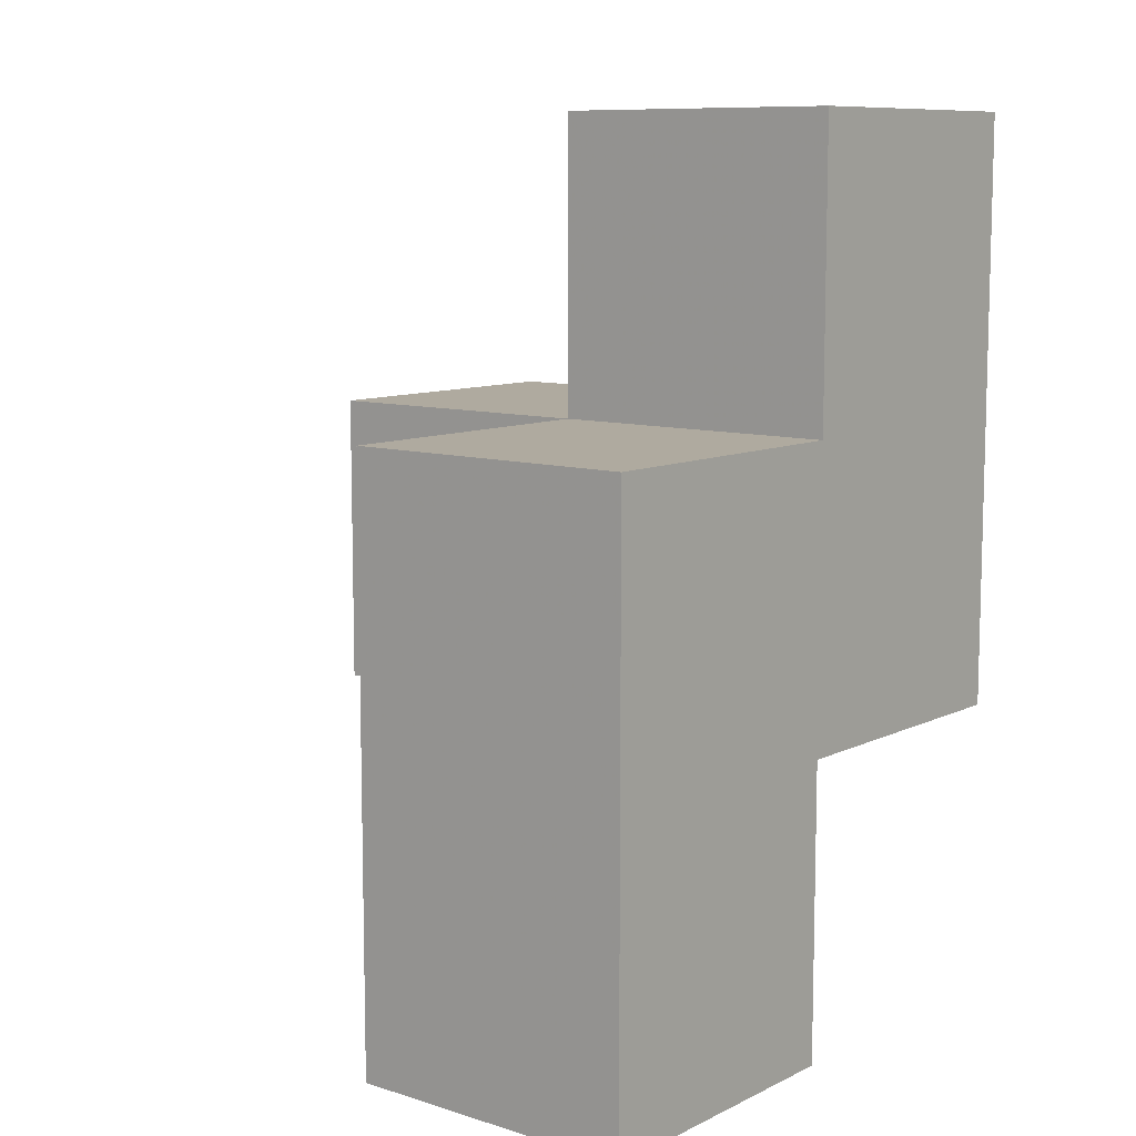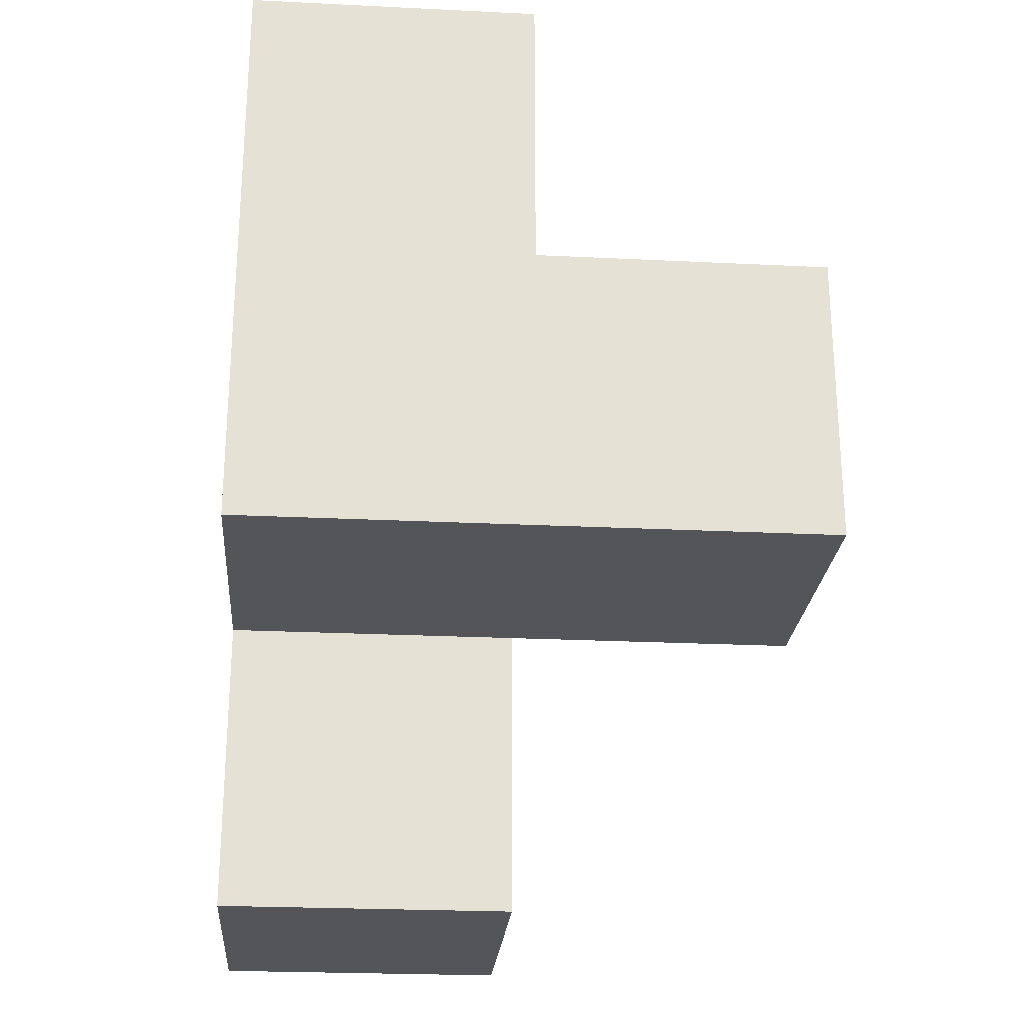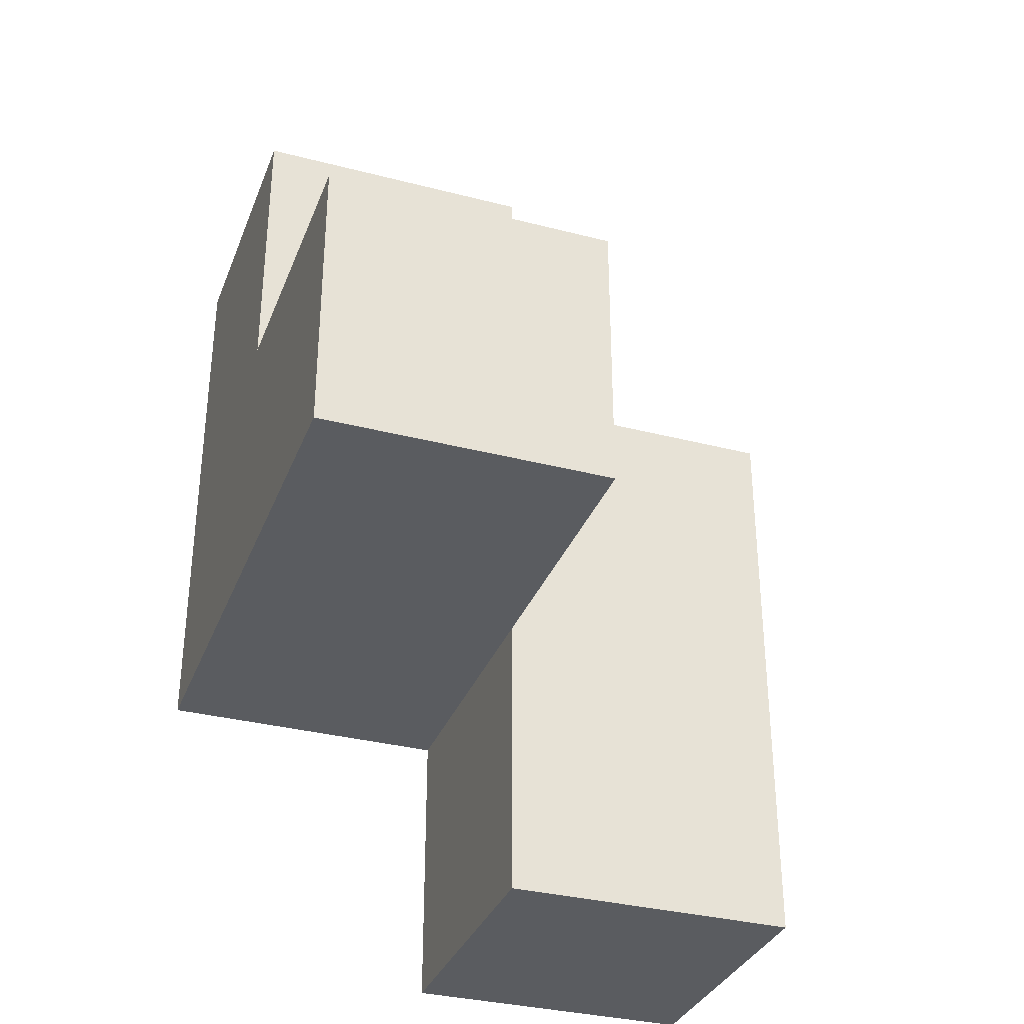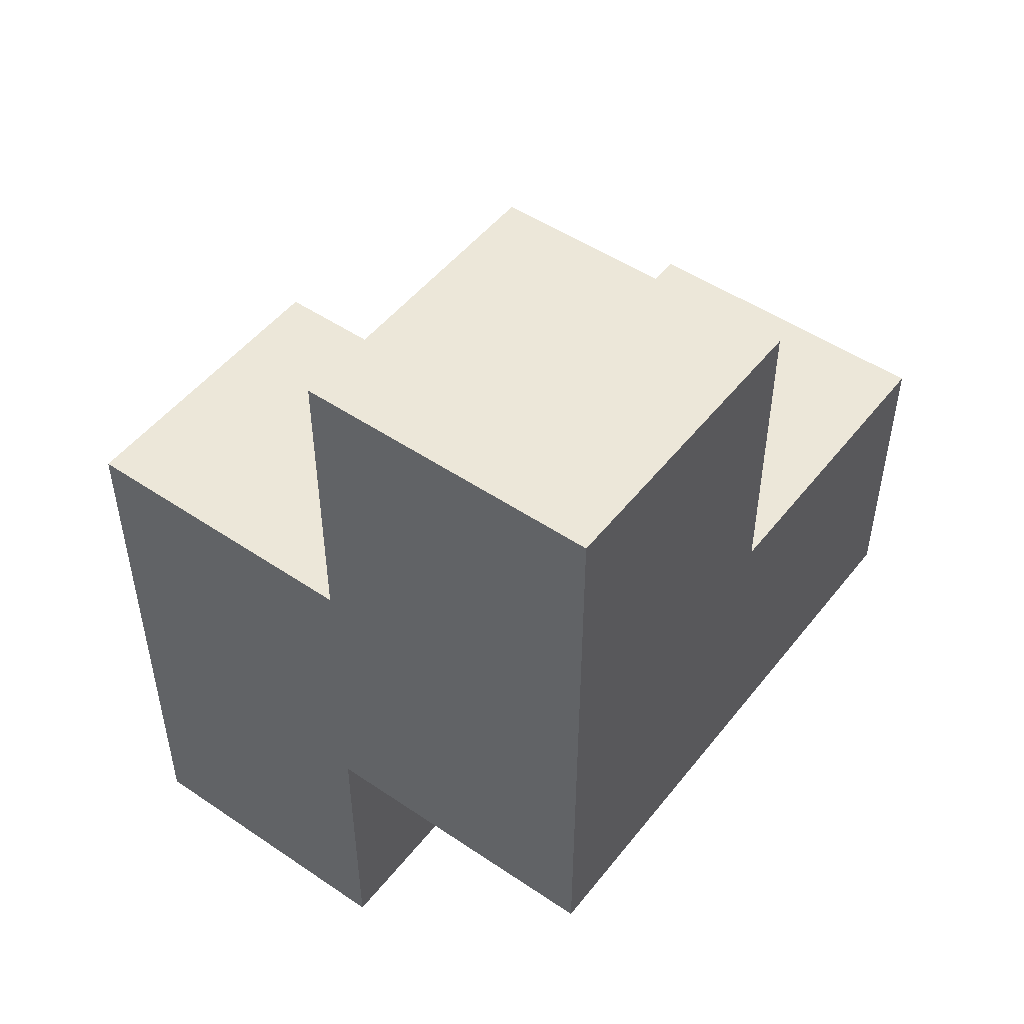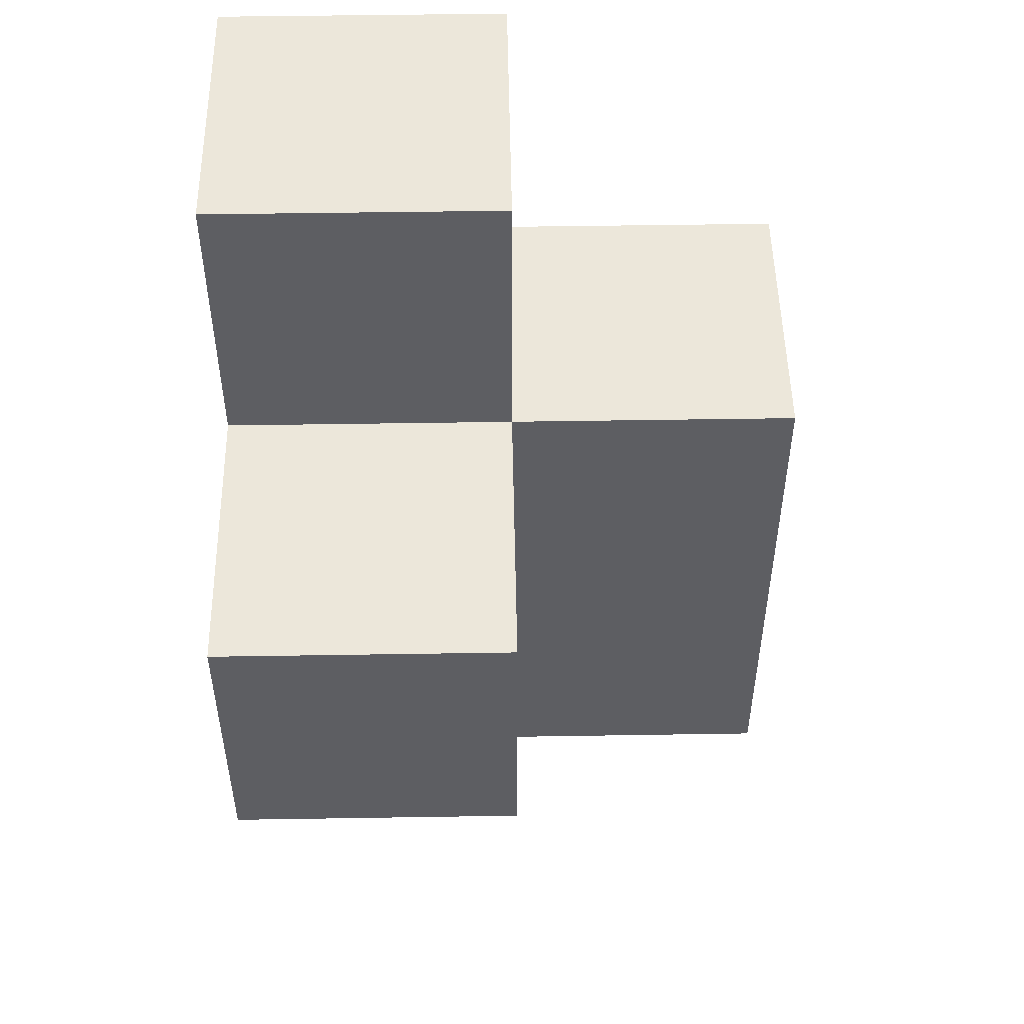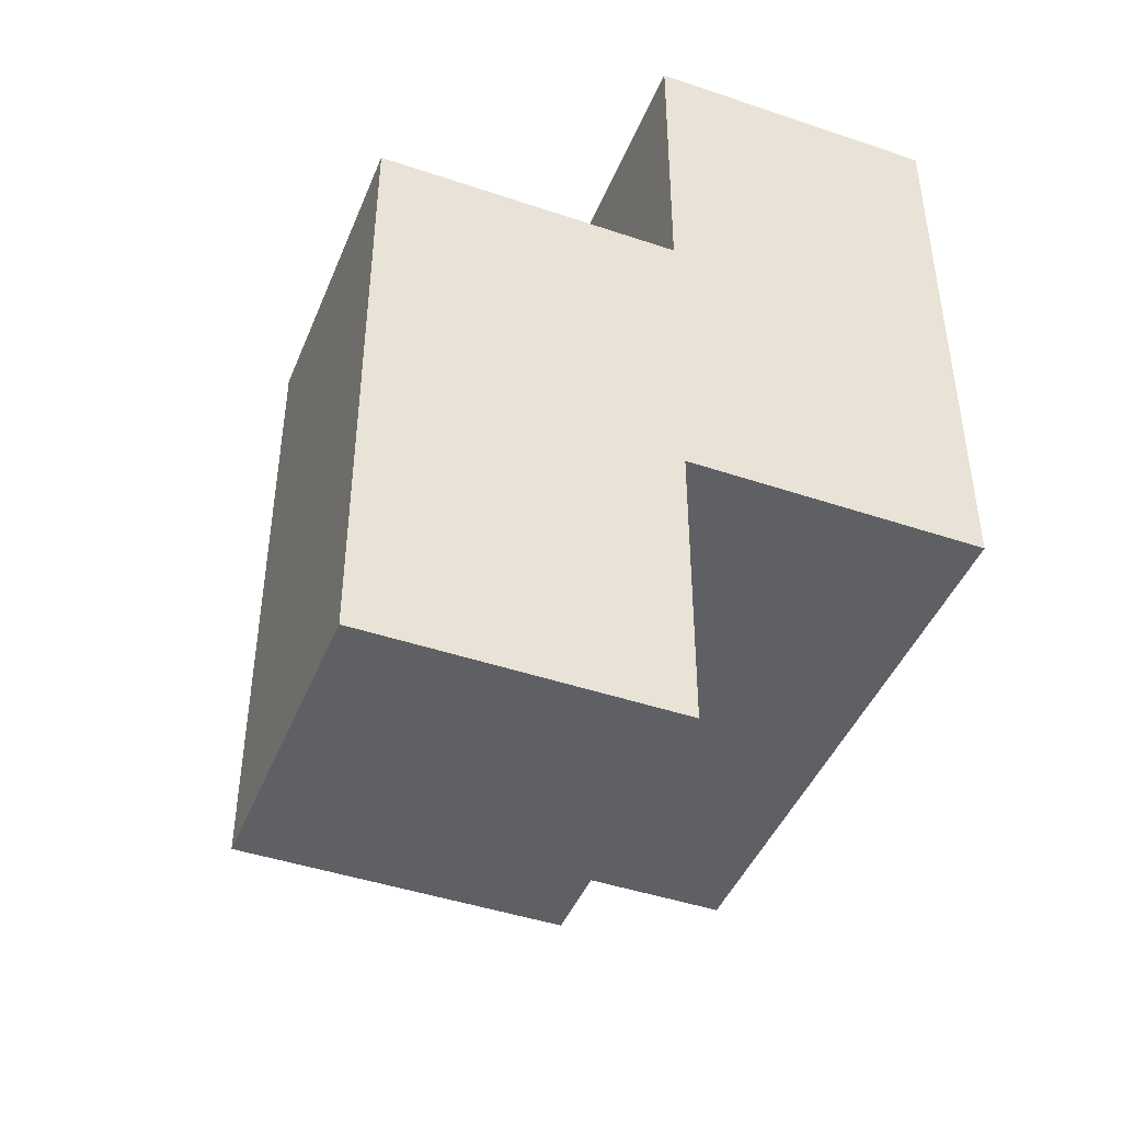
<metadata>
{"format":"obj","ext":"obj","renderer":"f3d","projection":"perspective","resolution":1024,"background":"white","views":[{"elev":9.5,"azim":-50.9,"up":"+Z"},{"elev":-24.5,"azim":85.4,"up":"+Z"},{"elev":-33.7,"azim":160.6,"up":"+Z"},{"elev":49.8,"azim":36.7,"up":"+Z"},{"elev":50.5,"azim":179.0,"up":"+Z"},{"elev":-44.5,"azim":-21.5,"up":"+Z"}]}
</metadata>
<code>
v 1.991 2.007 1.995
v 0.01083 2.997 0.015
v 1.001 2.007 1.995
v 1.001 2.997 2.985
v 1.001 3.987 1.995
v 1.001 2.997 0.015
v 1.991 3.987 1.995
v 0.01083 2.007 1.005
v 1.991 2.997 2.985
v 1.991 2.007 1.005
v 0.01083 2.997 1.995
v 1.001 3.987 1.005
v 1.001 2.007 1.005
v 1.001 2.997 1.995
v 0.01083 2.007 0.015
v 1.991 2.997 1.995
v 1.991 3.987 1.005
v 1.991 2.007 2.985
v 0.01083 2.997 1.005
v 1.001 2.007 0.015
v 1.001 2.997 1.005
v 1.001 2.007 2.985
v 1.991 2.997 1.005
v 0.01083 2.007 1.995
f 10 13 23
f 21 23 13
f 13 10 3
f 1 3 10
f 10 23 1
f 16 1 23
f 22 18 4
f 9 4 18
f 3 1 22
f 18 22 1
f 16 14 9
f 4 9 14
f 14 3 4
f 22 4 3
f 1 16 18
f 9 18 16
f 24 3 11
f 14 11 3
f 8 13 24
f 3 24 13
f 21 19 14
f 11 14 19
f 19 8 11
f 24 11 8
f 23 21 17
f 12 17 21
f 14 16 5
f 7 5 16
f 17 12 7
f 5 7 12
f 12 21 5
f 14 5 21
f 23 17 16
f 7 16 17
f 20 15 6
f 2 6 15
f 15 20 8
f 13 8 20
f 6 2 21
f 19 21 2
f 2 15 19
f 8 19 15
f 20 6 13
f 21 13 6

</code>
